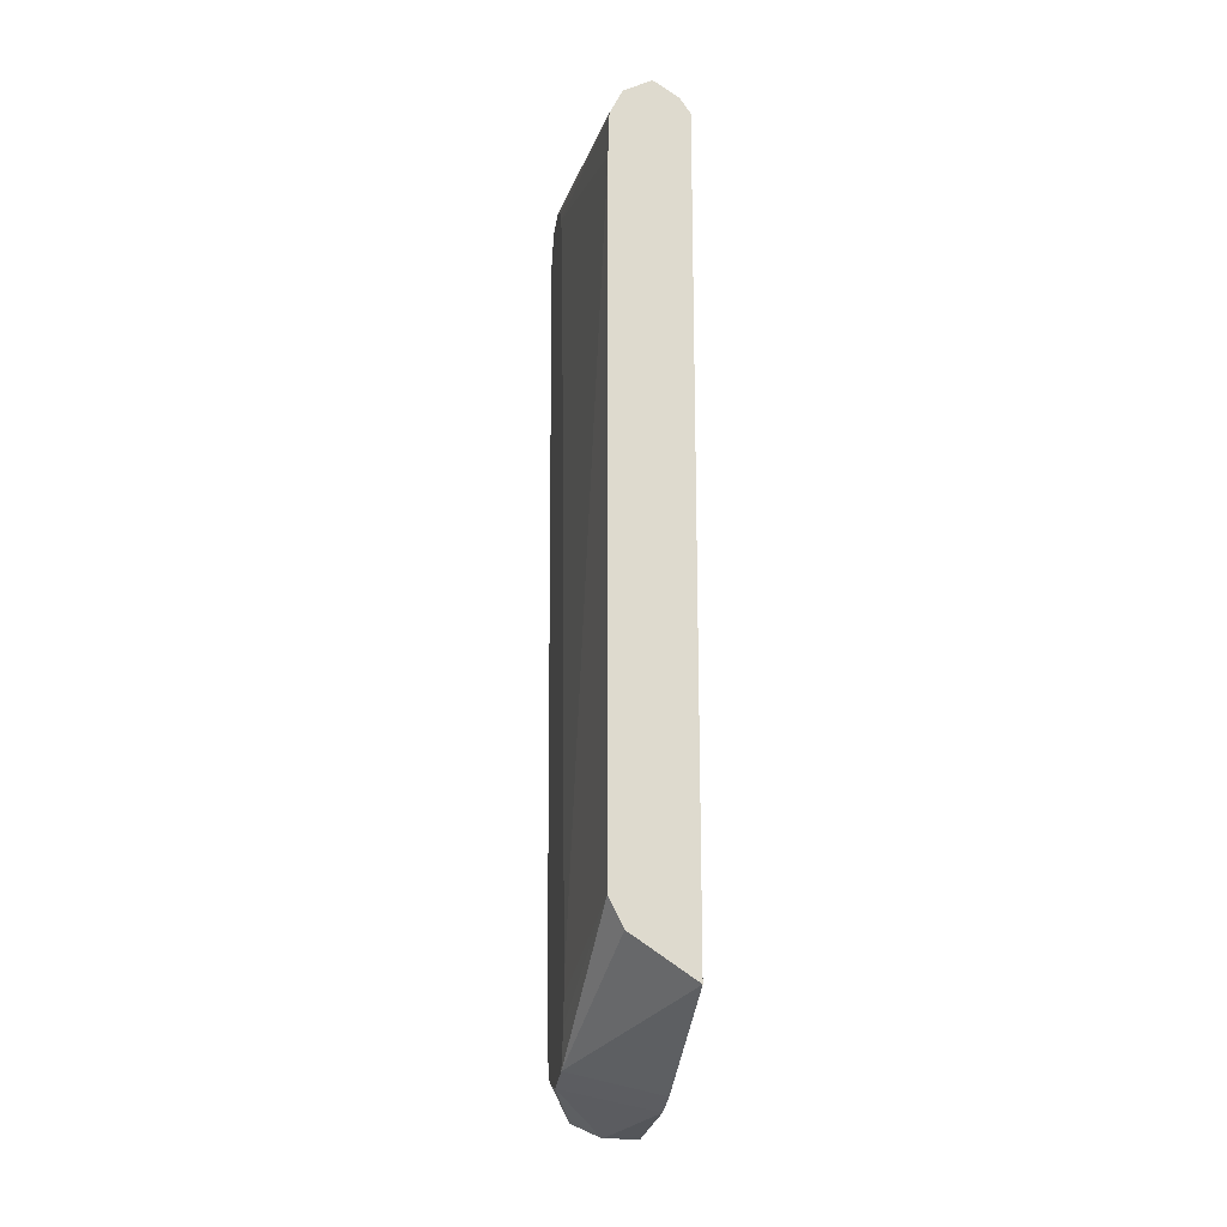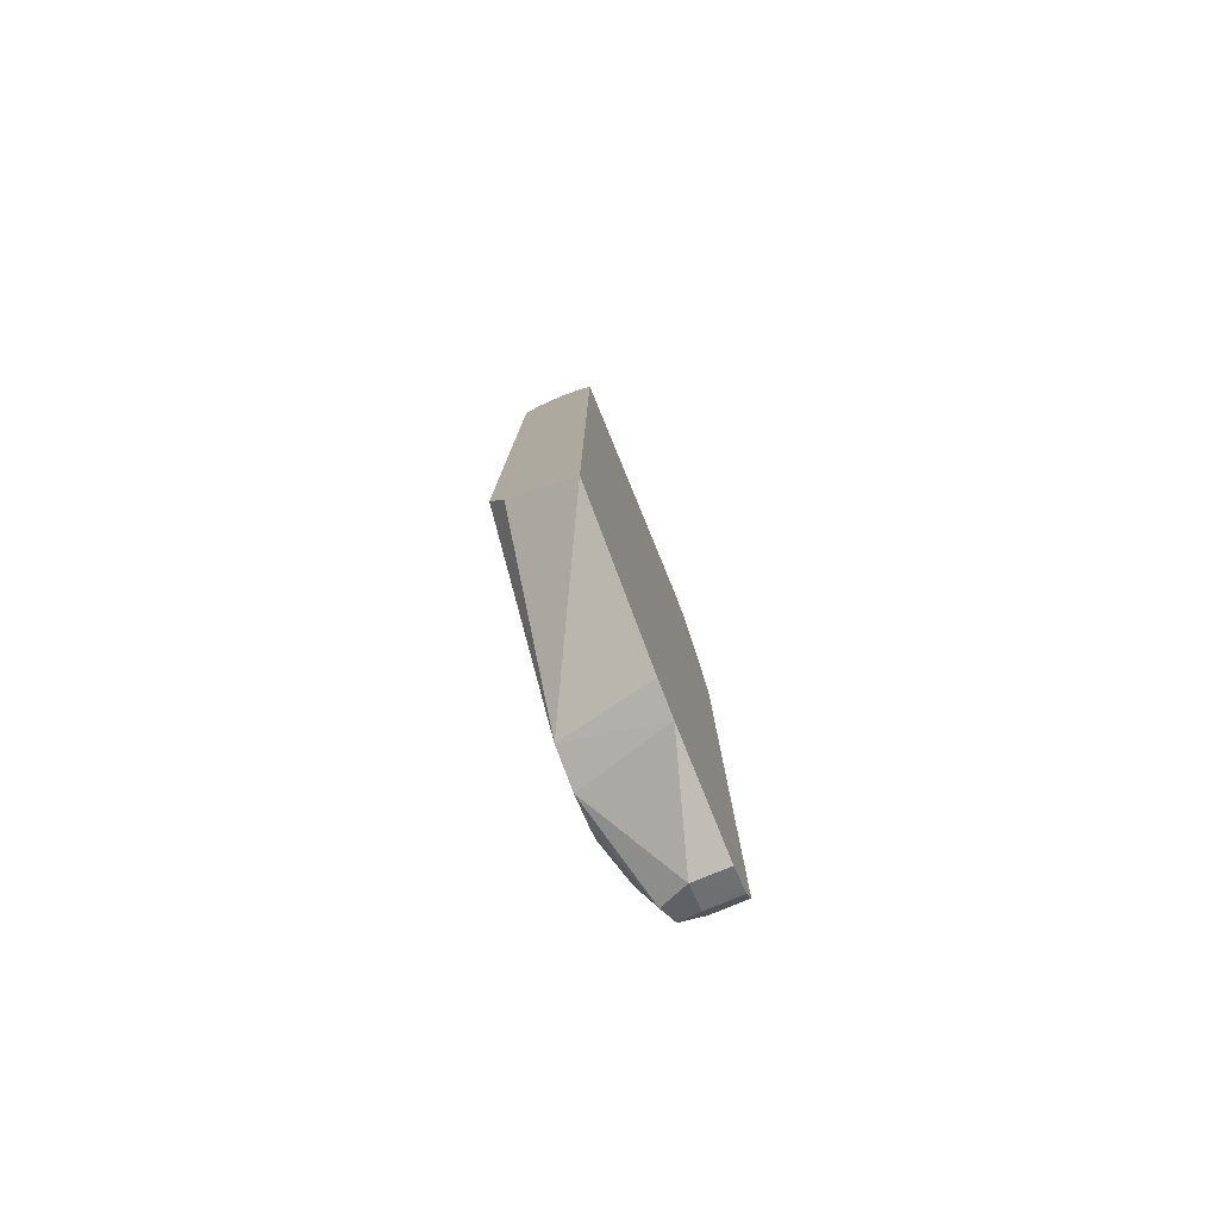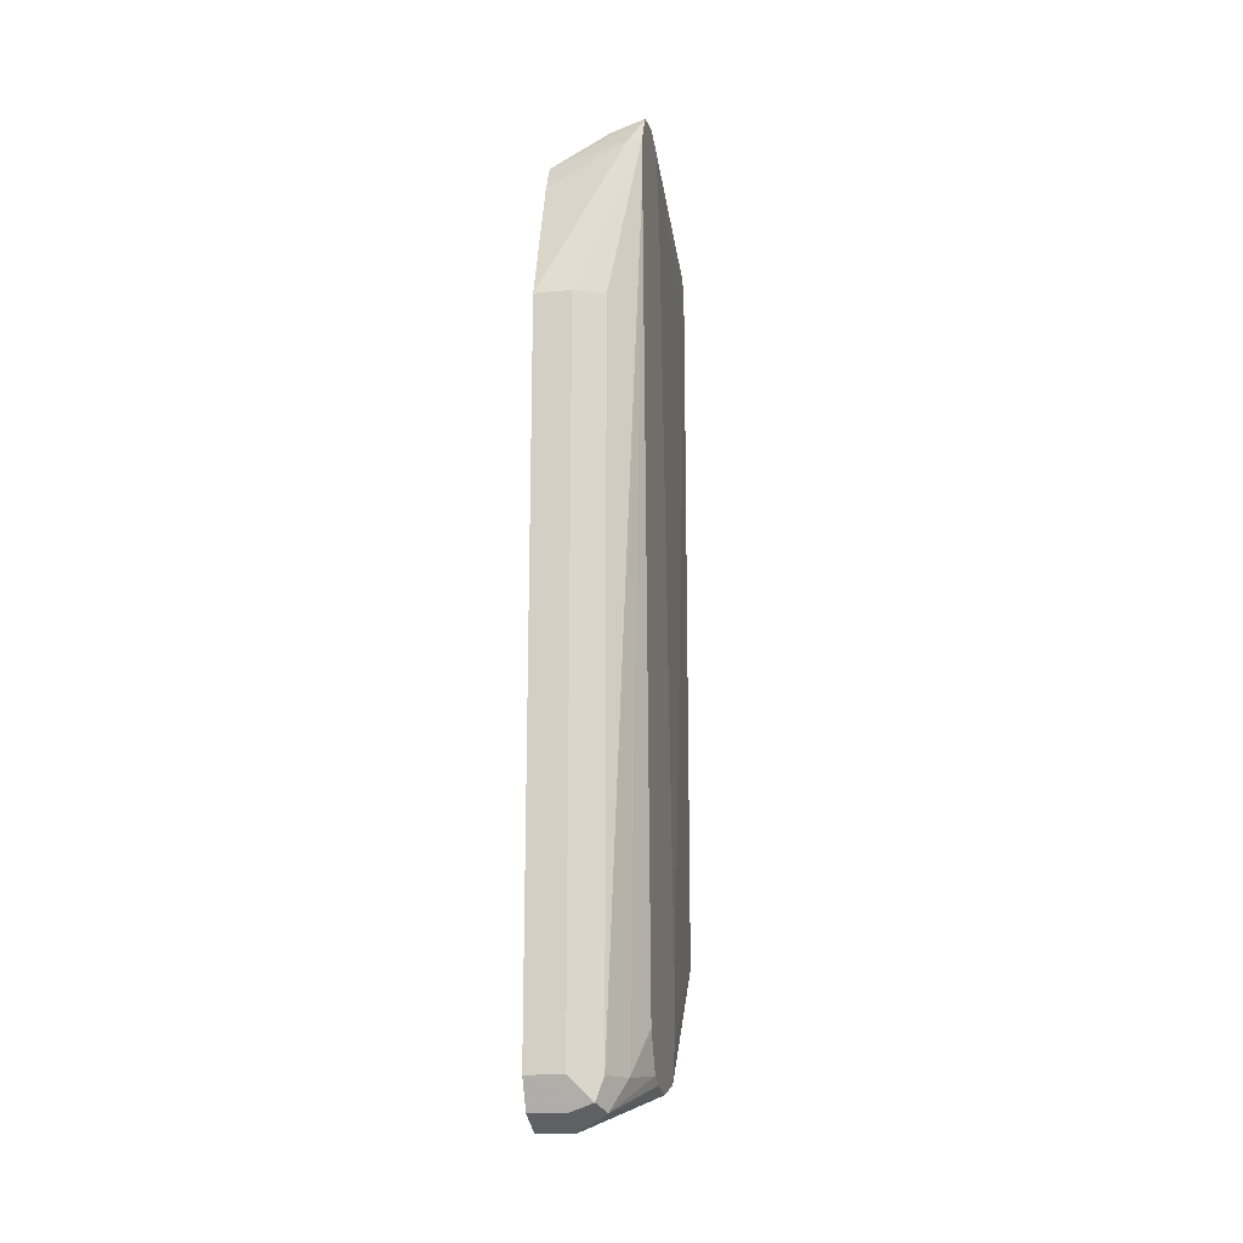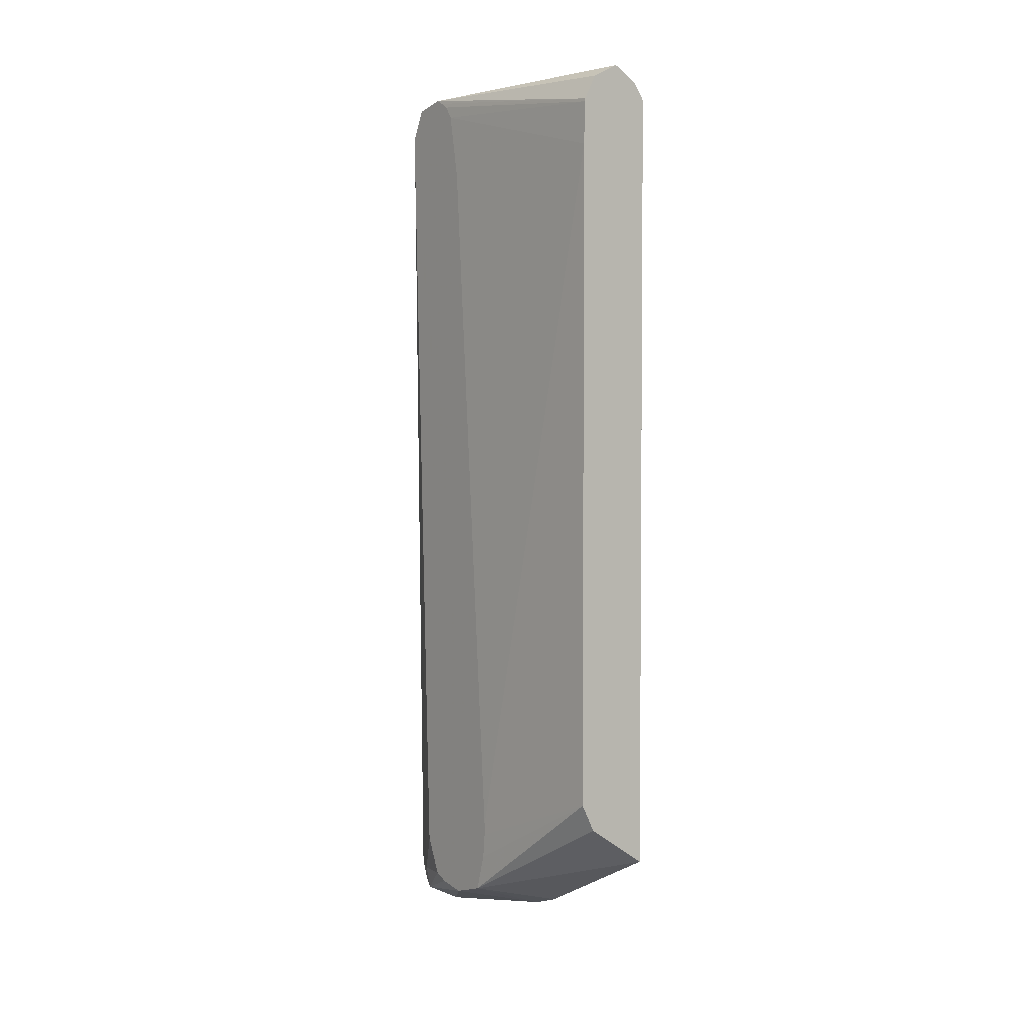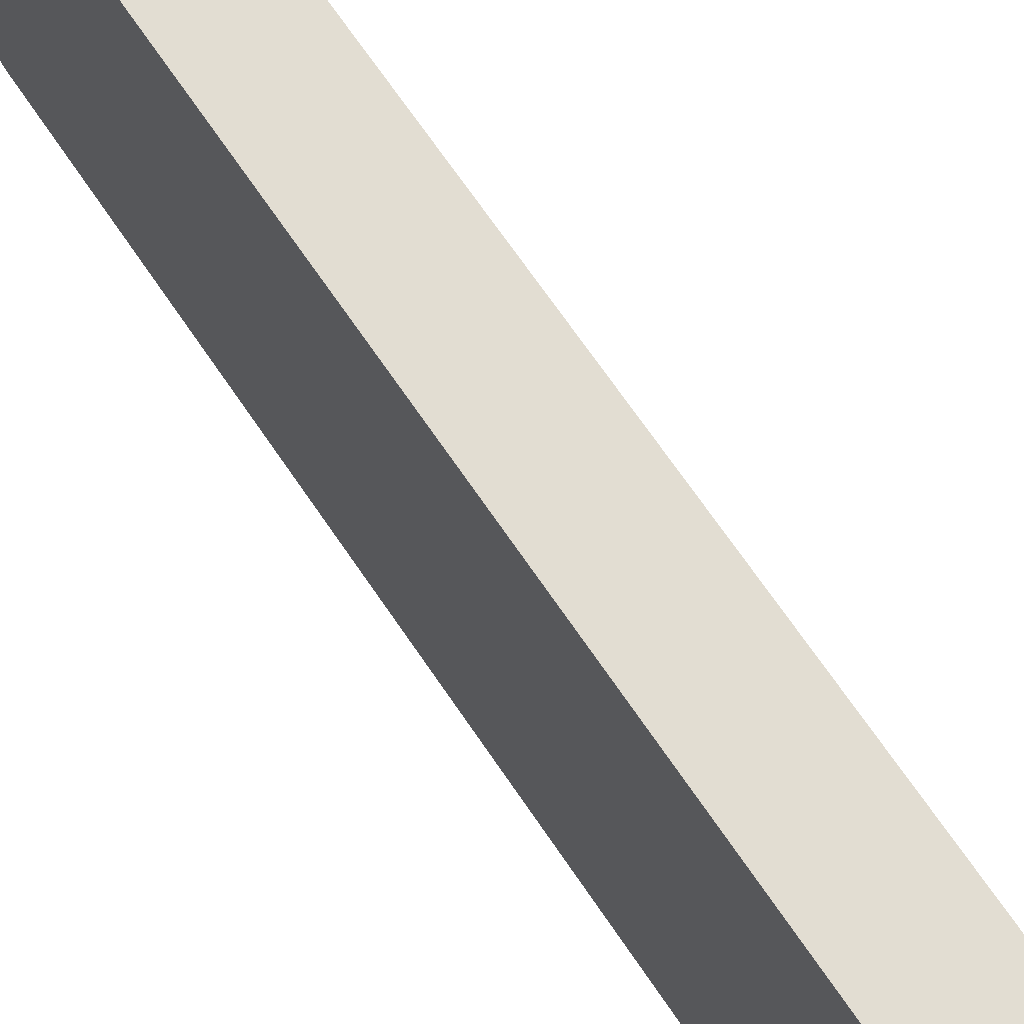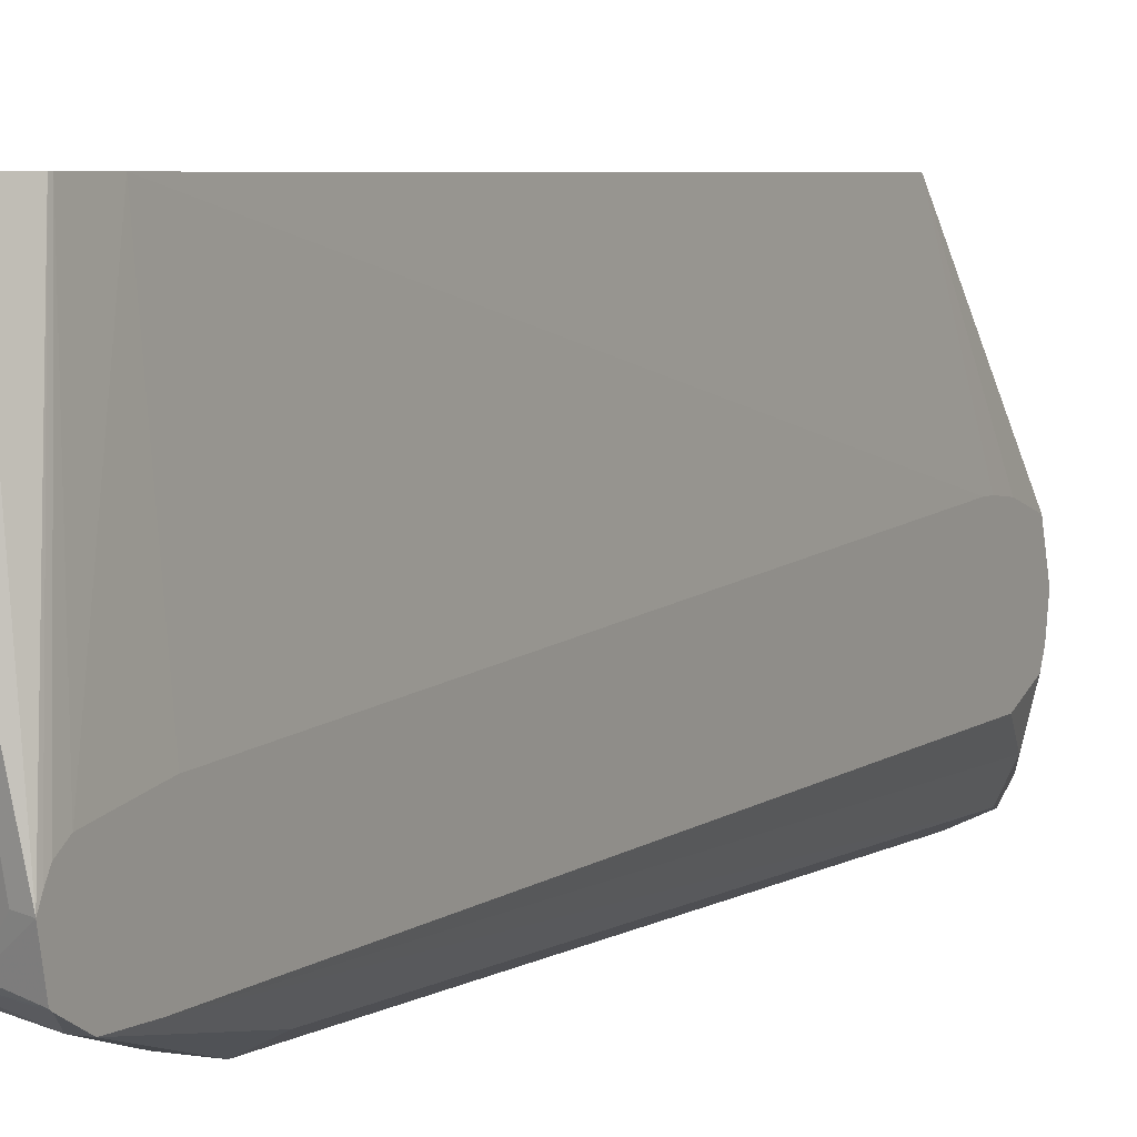
<metadata>
{"format":"obj","ext":"obj","renderer":"f3d","projection":"perspective","resolution":1024,"background":"white","views":[{"elev":-18.5,"azim":-9.2,"up":"+Y"},{"elev":-79.1,"azim":22.4,"up":"+Y"},{"elev":-17.5,"azim":-168.4,"up":"+Y"},{"elev":3.1,"azim":-36.2,"up":"+Y"},{"elev":68.2,"azim":146.0,"up":"+Z"},{"elev":5.0,"azim":-151.8,"up":"+Z"}]}
</metadata>
<code>
v -0.624 0.2801 -0.001301
v -0.6513 0.2983 -0.001301
v -0.663 0.2577 -0.07507
v -0.624 0.2481 -0.06546
v -0.624 0.6248 -0.001301
v -0.6574 0.3105 -0.001301
v -0.663 0.2739 -0.07026
v -0.663 0.2529 -0.0913
v -0.624 0.2435 -0.07915
v -0.624 0.6216 -0.1099
v -0.6284 0.6315 -0.001301
v -0.663 0.2849 -0.06916
v -0.6574 0.6026 -0.001301
v -0.6513 0.2435 -0.1339
v -0.6391 0.2374 -0.1278
v -0.663 0.2552 -0.1035
v -0.624 0.2374 -0.1278
v -0.6483 0.63 -0.1187
v -0.6378 0.6378 -0.001301
v -0.624 0.6148 -0.1217
v -0.663 0.29 -0.06916
v -0.6569 0.6209 -0.001301
v -0.663 0.6264 -0.09675
v -0.663 0.6043 -0.0926
v -0.663 0.5982 -0.09151
v -0.663 0.258 -0.1096
v -0.6574 0.2557 -0.1278
v -0.6513 0.2557 -0.14
v -0.6483 0.2465 -0.1415
v -0.624 0.2425 -0.1379
v -0.6391 0.2435 -0.14
v -0.663 0.6329 -0.1216
v -0.663 0.6359 -0.108
v -0.6574 0.6346 -0.1073
v -0.6398 0.6385 -0.001301
v -0.6574 0.6209 -0.1278
v -0.663 0.632 -0.1222
v -0.624 0.6026 -0.1278
v -0.6567 0.6222 -0.001301
v -0.663 0.6318 -0.1003
v -0.663 0.2739 -0.1167
v -0.663 0.6026 -0.1278
v -0.6391 0.2557 -0.1461
v -0.6513 0.5478 -0.14
v -0.624 0.2435 -0.14
v -0.624 0.2536 -0.1451
v -0.663 0.6341 -0.1043
v -0.6515 0.6326 -0.001301
v -0.663 0.6209 -0.1278
v -0.624 0.5478 -0.1461
v -0.624 0.2557 -0.1461
v -0.6391 0.5478 -0.1461
f 18 32 33
f 20 38 36
f 20 37 32
f 20 36 37
f 19 34 35
f 18 20 32
f 18 34 19
f 18 33 34
f 22 39 40
f 15 31 30
f 13 22 23
f 15 30 17
f 14 29 15
f 14 28 29
f 14 27 28
f 14 26 27
f 14 16 26
f 13 25 21
f 13 24 25
f 13 23 24
f 22 40 23
f 10 20 18
f 15 29 31
f 26 41 27
f 30 31 45
f 27 42 28
f 10 19 11
f 44 49 52
f 43 50 51
f 43 52 50
f 43 51 46
f 39 47 40
f 36 52 49
f 36 50 52
f 36 38 50
f 36 49 37
f 27 41 42
f 33 35 34
f 33 39 48
f 33 47 39
f 29 46 45
f 29 43 46
f 29 45 31
f 28 52 43
f 28 44 52
f 28 49 44
f 28 42 49
f 28 43 29
f 33 48 35
f 10 18 19
f 3 40 47
f 8 16 14
f 1 6 2
f 1 13 6
f 1 22 13
f 1 39 22
f 1 48 39
f 1 35 48
f 1 19 35
f 1 11 19
f 1 5 11
f 1 20 10
f 2 6 3
f 1 38 20
f 1 51 50
f 1 46 51
f 1 45 46
f 1 30 45
f 1 17 30
f 1 9 17
f 1 4 9
f 1 3 4
f 1 2 3
f 9 15 17
f 1 50 38
f 3 7 12
f 1 10 5
f 3 21 25
f 8 15 9
f 3 12 21
f 8 14 15
f 6 21 12
f 6 13 21
f 6 12 7
f 5 10 11
f 3 6 7
f 3 8 9
f 3 16 8
f 3 26 16
f 3 9 4
f 3 42 41
f 3 25 24
f 3 41 26
f 3 23 40
f 3 47 33
f 3 33 32
f 3 24 23
f 3 37 49
f 3 49 42
f 3 32 37

</code>
